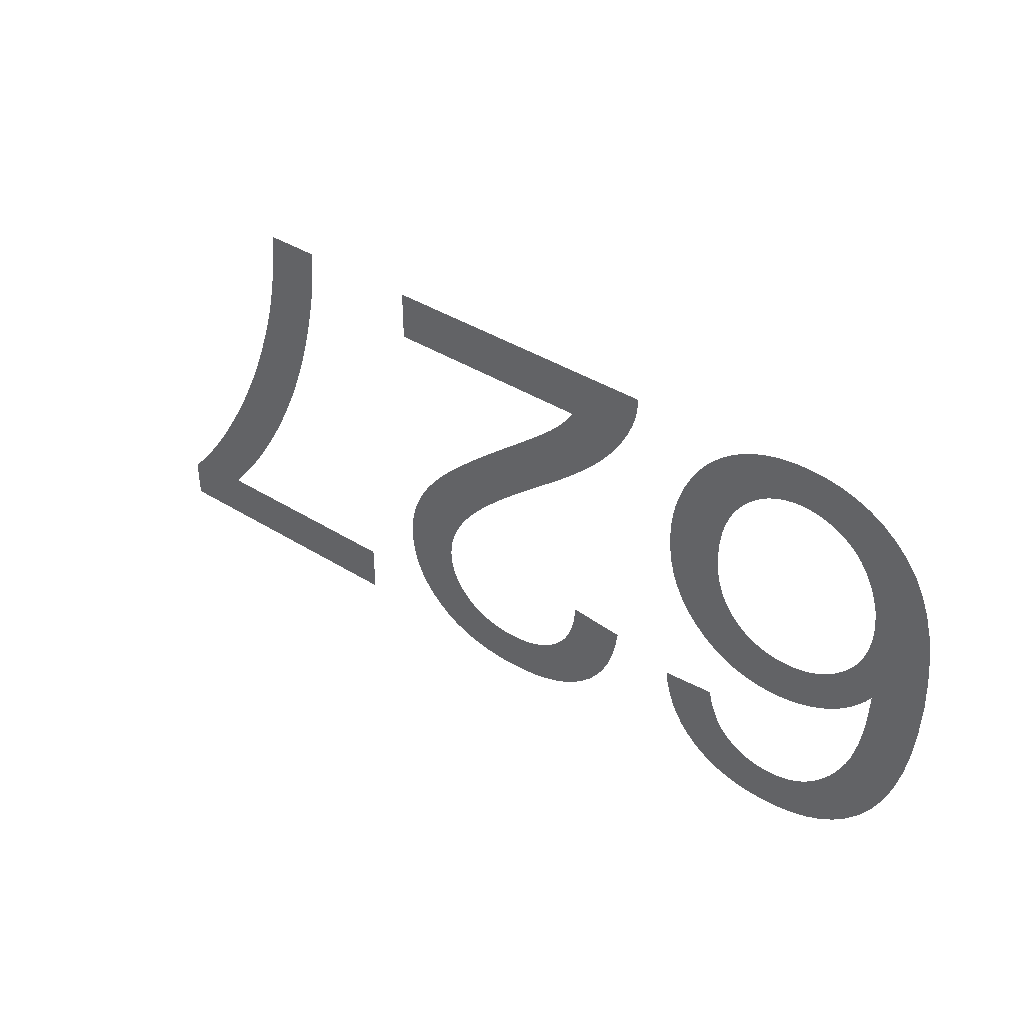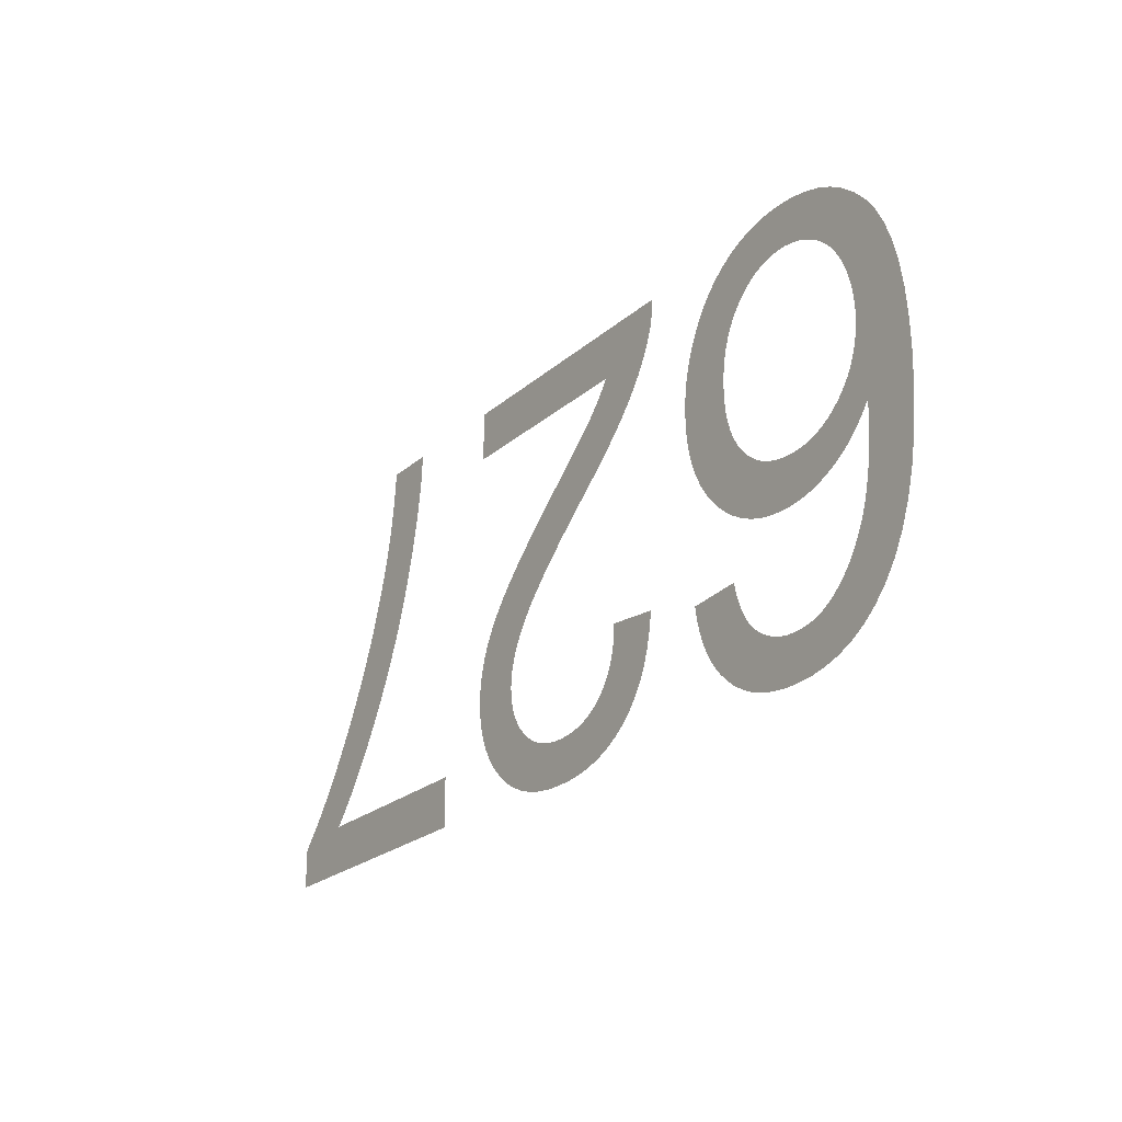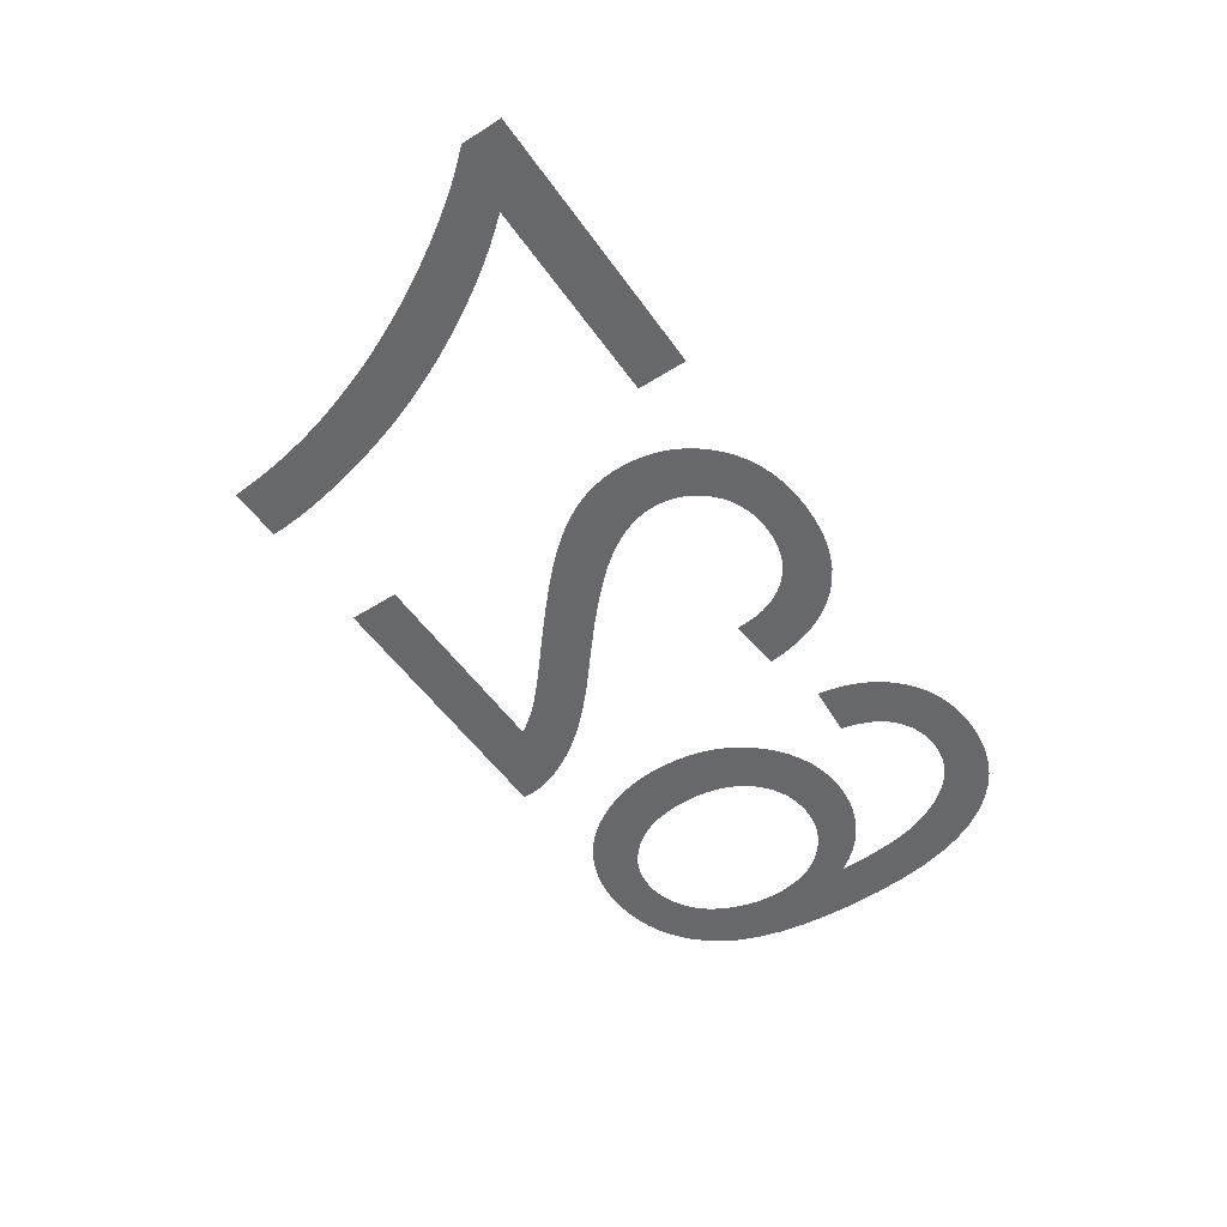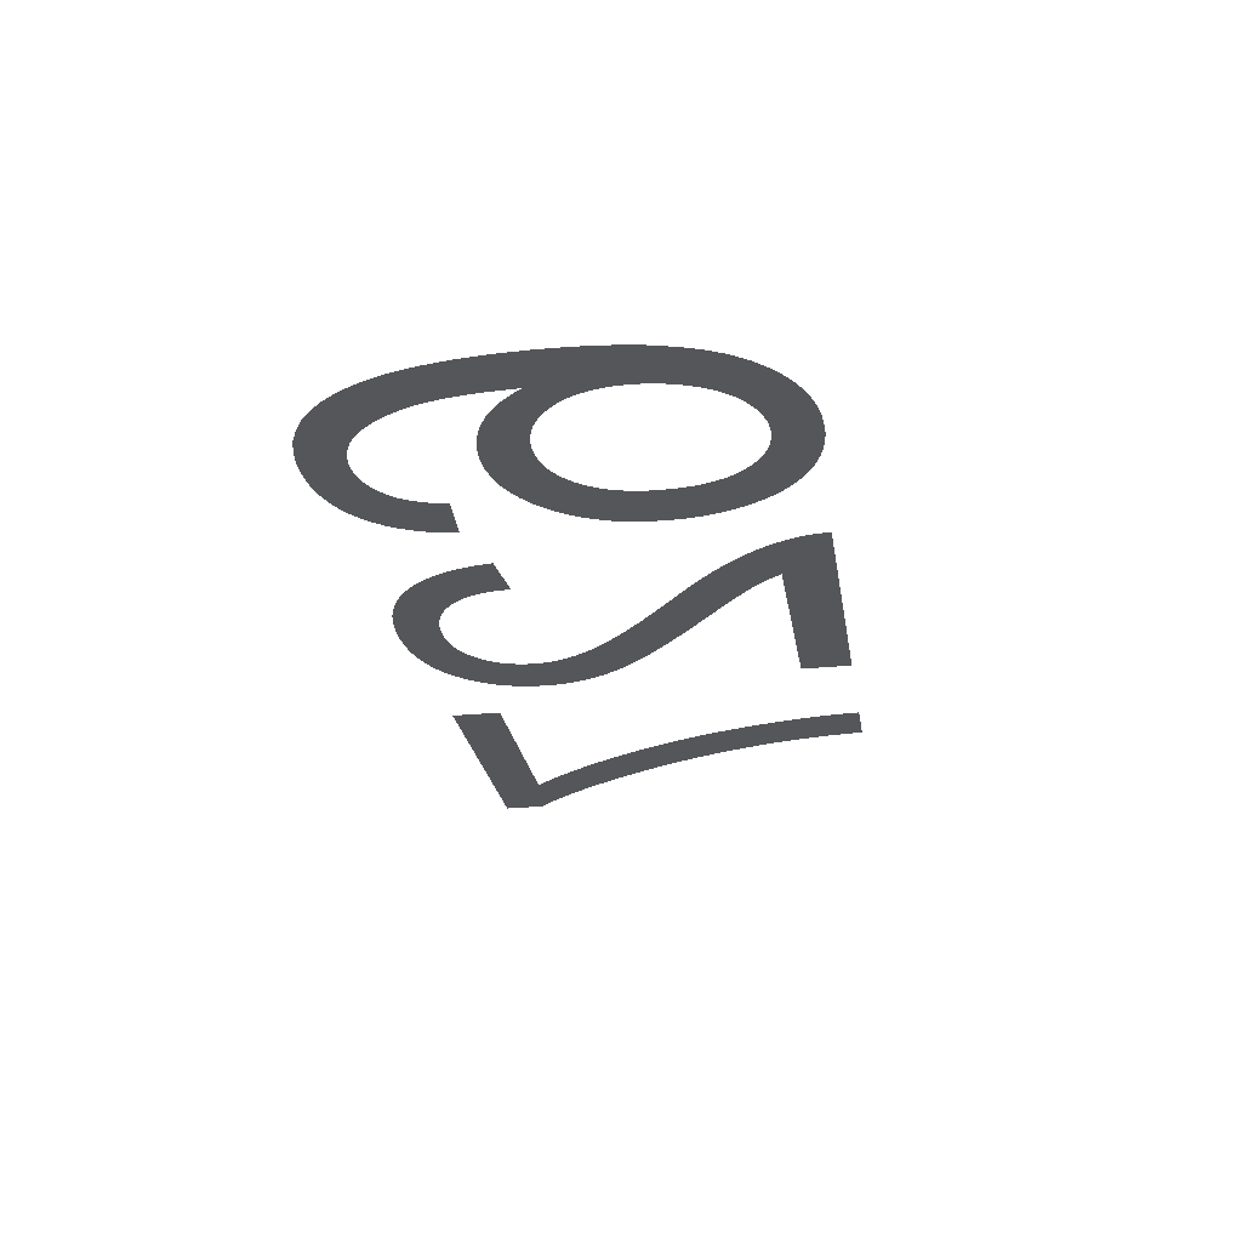
<metadata>
{"format":"obj","ext":"obj","renderer":"f3d","projection":"perspective","resolution":1024,"background":"white","views":[{"elev":40.3,"azim":-142.5,"up":"+Z"},{"elev":-23.3,"azim":-125.0,"up":"+Z"},{"elev":-52.5,"azim":124.2,"up":"+Y"},{"elev":-25.9,"azim":-80.8,"up":"+Y"}]}
</metadata>
<code>
v -0.015 0 -0.02524
v -0.01526 0 -0.02621
v -0.01559 0 -0.02711
v -0.01601 0 -0.02795
v -0.0165 0 -0.02873
v -0.01708 0 -0.02943
v -0.01773 0 -0.03007
v -0.01845 0 -0.03064
v -0.01923 0 -0.03112
v -0.02006 0 -0.03151
v -0.02095 0 -0.03181
v -0.02189 0 -0.03203
v -0.02289 0 -0.03216
v -0.02394 0 -0.0322
v -0.02536 0 -0.03213
v -0.02668 0 -0.0319
v -0.02792 0 -0.03153
v -0.02908 0 -0.031
v -0.03015 0 -0.03033
v -0.03113 0 -0.0295
v -0.03203 0 -0.02853
v -0.03295 0 -0.02721
v -0.03372 0 -0.0257
v -0.03435 0 -0.02397
v -0.03484 0 -0.02204
v -0.03519 0 -0.0199
v -0.0354 0 -0.01756
v -0.03548 0 -0.015
v -0.03541 0 -0.01273
v -0.03522 0 -0.01064
v -0.03491 0 -0.008741
v -0.03446 0 -0.007036
v -0.03389 0 -0.005523
v -0.0332 0 -0.004201
v -0.03237 0 -0.003071
v -0.03145 0 -0.00211
v -0.03045 0 -0.001297
v -0.02938 0 -0.0006323
v -0.02823 0 -0.000115
v -0.02701 0 0.0002544
v -0.02572 0 0.0004761
v -0.02435 0 0.00055
v -0.02354 0 0.0005219
v -0.02276 0 0.0004375
v -0.02199 0 0.0002969
v -0.02126 0 0.0001
v -0.02055 0 -0.0001531
v -0.01986 0 -0.0004625
v -0.0192 0 -0.0008281
v -0.01857 0 -0.001247
v -0.01798 0 -0.001715
v -0.01743 0 -0.002232
v -0.01692 0 -0.0028
v -0.01645 0 -0.003416
v -0.01602 0 -0.004083
v -0.01563 0 -0.004798
v -0.01528 0 -0.005548
v -0.01499 0 -0.006315
v -0.01475 0 -0.007099
v -0.01456 0 -0.0079
v -0.01443 0 -0.008719
v -0.01435 0 -0.009556
v -0.01433 0 -0.01041
v -0.01438 0 -0.01169
v -0.01455 0 -0.0129
v -0.01483 0 -0.01404
v -0.01523 0 -0.01511
v -0.01574 0 -0.01611
v -0.01636 0 -0.01704
v -0.01709 0 -0.0179
v -0.0179 0 -0.01867
v -0.01877 0 -0.01932
v -0.01968 0 -0.01985
v -0.02063 0 -0.02027
v -0.02164 0 -0.02056
v -0.02269 0 -0.02074
v -0.02379 0 -0.0208
v -0.02443 0 -0.02078
v -0.02506 0 -0.02071
v -0.02569 0 -0.02061
v -0.0263 0 -0.02046
v -0.02691 0 -0.02026
v -0.02751 0 -0.02003
v -0.0281 0 -0.01975
v -0.02867 0 -0.01943
v -0.02922 0 -0.01906
v -0.02974 0 -0.01865
v -0.03024 0 -0.01819
v -0.03071 0 -0.01768
v -0.03116 0 -0.01713
v -0.03158 0 -0.01654
v -0.03154 0 -0.01787
v -0.03147 0 -0.01911
v -0.03135 0 -0.02025
v -0.03119 0 -0.02131
v -0.03098 0 -0.02228
v -0.03074 0 -0.02316
v -0.03045 0 -0.02395
v -0.03013 0 -0.02466
v -0.02977 0 -0.02533
v -0.02939 0 -0.02595
v -0.02897 0 -0.02651
v -0.02852 0 -0.02703
v -0.02804 0 -0.02749
v -0.02753 0 -0.0279
v -0.0271 0 -0.02818
v -0.02666 0 -0.02842
v -0.0262 0 -0.02861
v -0.02572 0 -0.02876
v -0.02523 0 -0.02886
v -0.02471 0 -0.02893
v -0.02418 0 -0.02895
v -0.02352 0 -0.02892
v -0.0229 0 -0.02881
v -0.0223 0 -0.02864
v -0.02174 0 -0.0284
v -0.0212 0 -0.02809
v -0.0207 0 -0.02771
v -0.02022 0 -0.02727
v -0.01995 0 -0.02694
v -0.0197 0 -0.02656
v -0.01947 0 -0.02613
v -0.01926 0 -0.02565
v -0.01906 0 -0.02512
v -0.01888 0 -0.02454
v -0.01873 0 -0.0239
v -0.01483 0 -0.0242
v -0.03094 0 -0.01127
v -0.03082 0 -0.01209
v -0.03063 0 -0.01285
v -0.03037 0 -0.01357
v -0.03003 0 -0.01424
v -0.02961 0 -0.01486
v -0.02912 0 -0.01543
v -0.02857 0 -0.01594
v -0.02799 0 -0.01637
v -0.02738 0 -0.01672
v -0.02673 0 -0.017
v -0.02605 0 -0.01719
v -0.02534 0 -0.01731
v -0.0246 0 -0.01735
v -0.02384 0 -0.01731
v -0.02313 0 -0.01719
v -0.02245 0 -0.017
v -0.02181 0 -0.01672
v -0.02121 0 -0.01637
v -0.02065 0 -0.01594
v -0.02013 0 -0.01543
v -0.01967 0 -0.01486
v -0.01927 0 -0.01422
v -0.01895 0 -0.01353
v -0.0187 0 -0.01278
v -0.01852 0 -0.01198
v -0.01841 0 -0.01111
v -0.01838 0 -0.01019
v -0.01841 0 -0.00923
v -0.01852 0 -0.00833
v -0.0187 0 -0.007489
v -0.01896 0 -0.006707
v -0.01928 0 -0.005984
v -0.01968 0 -0.00532
v -0.02015 0 -0.004715
v -0.02068 0 -0.00418
v -0.02123 0 -0.003728
v -0.02181 0 -0.003358
v -0.02243 0 -0.00307
v -0.02307 0 -0.002864
v -0.02374 0 -0.002741
v -0.02445 0 -0.0027
v -0.02494 0 -0.00272
v -0.02542 0 -0.00278
v -0.02589 0 -0.002879
v -0.02636 0 -0.003018
v -0.02682 0 -0.003197
v -0.02727 0 -0.003416
v -0.02771 0 -0.003675
v -0.02814 0 -0.003971
v -0.02854 0 -0.004304
v -0.02891 0 -0.004673
v -0.02925 0 -0.005078
v -0.02956 0 -0.005519
v -0.02985 0 -0.005997
v -0.03011 0 -0.006511
v -0.03034 0 -0.007046
v -0.03053 0 -0.007588
v -0.03069 0 -0.008138
v -0.03082 0 -0.008695
v -0.0309 0 -0.009259
v -0.03096 0 -0.00983
v -0.03098 0 -0.01041
v -0.005483 0 -0.0038
v -0.005287 0 -0.004106
v -0.005078 0 -0.004412
v -0.004854 0 -0.004717
v -0.004615 0 -0.005021
v -0.004363 0 -0.005325
v -0.004096 0 -0.005629
v -0.003814 0 -0.005932
v -0.003474 0 -0.006274
v -0.00303 0 -0.006695
v -0.002482 0 -0.007193
v -0.00183 0 -0.007769
v -0.001075 0 -0.008424
v -0.0002154 0 -0.009156
v 0.0007477 0 -0.009967
v 0.00191 0 -0.01096
v 0.002975 0 -0.01189
v 0.003941 0 -0.01276
v 0.004808 0 -0.01357
v 0.005577 0 -0.01431
v 0.006247 0 -0.01499
v 0.006819 0 -0.01561
v 0.00732 0 -0.01619
v 0.007779 0 -0.01677
v 0.008195 0 -0.01733
v 0.008569 0 -0.01789
v 0.008901 0 -0.01844
v 0.00919 0 -0.01899
v 0.009436 0 -0.01952
v 0.009646 0 -0.02005
v 0.009823 0 -0.02059
v 0.009967 0 -0.02113
v 0.01008 0 -0.02167
v 0.01016 0 -0.02221
v 0.01021 0 -0.02275
v 0.01022 0 -0.0233
v 0.01017 0 -0.02436
v 0.01 0 -0.02536
v 0.00973 0 -0.02632
v 0.009345 0 -0.02723
v 0.008849 0 -0.02808
v 0.008244 0 -0.02889
v 0.007529 0 -0.02964
v 0.006719 0 -0.03032
v 0.005831 0 -0.0309
v 0.004864 0 -0.03136
v 0.003818 0 -0.03173
v 0.002694 0 -0.03199
v 0.00149 0 -0.03215
v 0.0002086 0 -0.0322
v -0.001062 0 -0.03215
v -0.002257 0 -0.03201
v -0.003376 0 -0.03177
v -0.004419 0 -0.03143
v -0.005385 0 -0.03099
v -0.006276 0 -0.03046
v -0.007091 0 -0.02983
v -0.00782 0 -0.02911
v -0.008456 0 -0.0283
v -0.008998 0 -0.02741
v -0.009445 0 -0.02643
v -0.009799 0 -0.02535
v -0.01006 0 -0.0242
v -0.01023 0 -0.02295
v -0.006175 0 -0.02255
v -0.006134 0 -0.02338
v -0.006025 0 -0.02416
v -0.005846 0 -0.02488
v -0.005598 0 -0.02556
v -0.005282 0 -0.02618
v -0.004897 0 -0.02674
v -0.004442 0 -0.02725
v -0.00393 0 -0.0277
v -0.003371 0 -0.02808
v -0.002766 0 -0.0284
v -0.002114 0 -0.02864
v -0.001416 0 -0.02881
v -0.0006711 0 -0.02892
v 0.0001203 0 -0.02895
v 0.0008705 0 -0.02892
v 0.001579 0 -0.02882
v 0.002246 0 -0.02865
v 0.002871 0 -0.02842
v 0.003455 0 -0.02813
v 0.003997 0 -0.02777
v 0.004497 0 -0.02734
v 0.004942 0 -0.02687
v 0.005319 0 -0.02636
v 0.005627 0 -0.02583
v 0.005867 0 -0.02527
v 0.006038 0 -0.02467
v 0.006141 0 -0.02405
v 0.006175 0 -0.02339
v 0.006137 0 -0.02275
v 0.006025 0 -0.02209
v 0.005837 0 -0.02142
v 0.005574 0 -0.02074
v 0.005236 0 -0.02006
v 0.004822 0 -0.01936
v 0.004334 0 -0.01865
v 0.003738 0 -0.01789
v 0.003004 0 -0.01707
v 0.002132 0 -0.01617
v 0.001121 0 -0.0152
v -2.77e-05 0 -0.01415
v -0.001315 0 -0.01304
v -0.002741 0 -0.01184
v -0.003673 0 -0.01107
v -0.004539 0 -0.01033
v -0.005342 0 -0.009614
v -0.006079 0 -0.008922
v -0.006753 0 -0.008257
v -0.007362 0 -0.007619
v -0.007906 0 -0.007006
v -0.008399 0 -0.006405
v -0.008851 0 -0.005802
v -0.009263 0 -0.005195
v -0.009636 0 -0.004585
v -0.009968 0 -0.003973
v -0.01026 0 -0.003357
v -0.01051 0 -0.002739
v -0.01065 0 -0.002361
v -0.01076 0 -0.001979
v -0.01085 0 -0.001592
v -0.01091 0 -0.001201
v -0.01096 0 -0.0008049
v -0.01098 0 -0.0004047
v -0.01098 0 0
v 0.01027 0 0
v 0.01027 0 -0.0038
v 0.03043 0 -0.02785
v 0.02958 0 -0.02684
v 0.02874 0 -0.02577
v 0.02792 0 -0.02464
v 0.02712 0 -0.02344
v 0.02632 0 -0.02218
v 0.02555 0 -0.02086
v 0.02478 0 -0.01947
v 0.02405 0 -0.01804
v 0.02337 0 -0.01659
v 0.02273 0 -0.01513
v 0.02215 0 -0.01366
v 0.02162 0 -0.01217
v 0.02114 0 -0.01066
v 0.02071 0 -0.009138
v 0.02033 0 -0.00764
v 0.02001 0 -0.006206
v 0.01974 0 -0.004836
v 0.01953 0 -0.003531
v 0.01937 0 -0.00229
v 0.01927 0 -0.001113
v 0.01922 0 0
v 0.02328 0 0
v 0.02339 0 -0.001352
v 0.02353 0 -0.002673
v 0.02371 0 -0.003963
v 0.02393 0 -0.005221
v 0.02418 0 -0.006449
v 0.02446 0 -0.007645
v 0.02478 0 -0.008809
v 0.02528 0 -0.01043
v 0.02583 0 -0.01204
v 0.02643 0 -0.01364
v 0.0271 0 -0.01523
v 0.02782 0 -0.0168
v 0.02859 0 -0.01837
v 0.02942 0 -0.01991
v 0.03028 0 -0.02141
v 0.03114 0 -0.02283
v 0.032 0 -0.02415
v 0.03287 0 -0.02539
v 0.03373 0 -0.02654
v 0.0346 0 -0.0276
v 0.03548 0 -0.02858
v 0.03548 0 -0.03165
v 0.01473 0 -0.03165
v 0.01473 0 -0.02785
f 126 127 1
f 84 137 138
f 83 84 138
f 83 138 139
f 82 83 139
f 81 82 139
f 81 139 140
f 80 81 140
f 79 80 140
f 79 140 141
f 78 79 141
f 78 141 142
f 77 78 142
f 77 142 143
f 76 77 143
f 75 76 143
f 75 143 144
f 74 75 144
f 74 144 145
f 73 74 145
f 73 145 146
f 72 73 146
f 72 146 147
f 71 72 147
f 71 147 148
f 70 71 148
f 70 148 149
f 69 70 149
f 69 149 150
f 68 69 150
f 68 150 151
f 67 68 151
f 67 151 152
f 66 67 152
f 66 152 153
f 65 66 153
f 64 65 153
f 64 153 154
f 63 64 154
f 63 154 155
f 62 63 155
f 62 155 156
f 61 62 156
f 60 61 156
f 60 156 157
f 59 60 157
f 59 157 158
f 58 59 158
f 57 58 158
f 57 158 159
f 56 57 159
f 56 159 160
f 55 56 160
f 54 55 160
f 54 160 161
f 53 54 161
f 53 161 162
f 52 53 162
f 51 52 162
f 51 162 163
f 50 51 163
f 50 163 164
f 49 50 164
f 48 49 164
f 48 164 165
f 47 48 165
f 47 165 166
f 46 47 166
f 45 46 166
f 45 166 167
f 44 45 167
f 44 167 168
f 43 44 168
f 43 168 169
f 42 43 169
f 42 169 170
f 42 170 171
f 41 42 171
f 41 171 172
f 40 41 172
f 40 172 173
f 40 173 174
f 39 40 174
f 39 174 175
f 39 175 176
f 38 39 176
f 38 176 177
f 37 38 177
f 37 177 178
f 37 178 179
f 36 37 179
f 36 179 180
f 35 36 180
f 35 180 181
f 35 181 182
f 34 35 182
f 34 182 183
f 34 183 184
f 33 34 184
f 33 184 185
f 33 185 186
f 32 33 186
f 32 186 187
f 32 187 188
f 31 32 188
f 31 188 189
f 31 189 190
f 30 31 190
f 30 190 128
f 30 128 129
f 29 30 129
f 29 129 130
f 29 130 131
f 28 29 131
f 28 131 132
f 28 132 133
f 28 133 134
f 27 28 134
f 137 84 85
f 137 85 86
f 136 137 86
f 136 86 87
f 136 87 88
f 135 136 88
f 135 88 89
f 134 135 89
f 134 89 90
f 134 90 91
f 27 134 91
f 27 91 92
f 27 92 93
f 26 27 93
f 26 93 94
f 26 94 95
f 25 26 95
f 25 95 96
f 24 25 96
f 24 96 97
f 24 97 98
f 23 24 98
f 23 98 99
f 23 99 100
f 22 23 100
f 22 100 101
f 21 22 101
f 21 101 102
f 21 102 103
f 20 21 103
f 20 103 104
f 19 20 104
f 19 104 105
f 18 19 105
f 18 105 106
f 18 106 107
f 17 18 107
f 17 107 108
f 17 108 109
f 16 17 109
f 16 109 110
f 15 16 110
f 15 110 111
f 15 111 112
f 14 15 112
f 14 112 113
f 13 14 113
f 13 113 114
f 12 13 114
f 12 114 115
f 11 12 115
f 11 115 116
f 10 11 116
f 10 116 117
f 9 10 117
f 9 117 118
f 8 9 118
f 8 118 119
f 7 8 119
f 7 119 120
f 6 7 120
f 6 120 121
f 5 6 121
f 5 121 122
f 4 5 122
f 4 122 123
f 3 4 123
f 3 123 124
f 2 3 124
f 2 124 125
f 1 2 125
f 126 1 125
f 319 320 191
f 254 255 256
f 253 254 256
f 253 256 257
f 252 253 257
f 252 257 258
f 251 252 258
f 251 258 259
f 250 251 259
f 249 250 259
f 249 259 260
f 248 249 260
f 248 260 261
f 247 248 261
f 247 261 262
f 246 247 262
f 246 262 263
f 245 246 263
f 245 263 264
f 244 245 264
f 244 264 265
f 243 244 265
f 243 265 266
f 242 243 266
f 242 266 267
f 241 242 267
f 241 267 268
f 240 241 268
f 240 268 269
f 239 240 269
f 239 269 270
f 239 270 271
f 238 239 271
f 238 271 272
f 237 238 272
f 237 272 273
f 236 237 273
f 236 273 274
f 235 236 274
f 235 274 275
f 234 235 275
f 234 275 276
f 233 234 276
f 233 276 277
f 232 233 277
f 232 277 278
f 231 232 278
f 231 278 279
f 230 231 279
f 230 279 280
f 229 230 280
f 229 280 281
f 228 229 281
f 227 228 281
f 227 281 282
f 226 227 282
f 226 282 283
f 225 226 283
f 225 283 284
f 224 225 284
f 223 224 284
f 223 284 285
f 222 223 285
f 221 222 285
f 221 285 286
f 220 221 286
f 219 220 286
f 219 286 287
f 218 219 287
f 217 218 287
f 217 287 288
f 216 217 288
f 216 288 289
f 215 216 289
f 214 215 289
f 214 289 290
f 213 214 290
f 212 213 290
f 212 290 291
f 211 212 291
f 211 291 292
f 210 211 292
f 210 292 293
f 209 210 293
f 208 209 293
f 208 293 294
f 207 208 294
f 207 294 295
f 206 207 295
f 206 295 296
f 205 206 296
f 205 296 297
f 204 205 297
f 203 204 297
f 203 297 298
f 202 203 298
f 202 298 299
f 201 202 299
f 201 299 300
f 200 201 300
f 200 300 301
f 199 200 301
f 199 301 302
f 198 199 302
f 197 198 302
f 197 302 303
f 196 197 303
f 195 196 303
f 195 303 304
f 194 195 304
f 193 194 304
f 192 193 304
f 192 304 305
f 191 192 305
f 191 305 306
f 191 306 307
f 191 307 308
f 191 308 309
f 191 309 310
f 191 310 311
f 191 311 312
f 191 312 313
f 191 313 314
f 191 314 315
f 191 315 316
f 191 316 317
f 191 317 318
f 319 191 318
f 366 367 321
f 341 342 343
f 341 343 344
f 340 341 344
f 340 344 345
f 339 340 345
f 339 345 346
f 338 339 346
f 338 346 347
f 337 338 347
f 337 347 348
f 336 337 348
f 336 348 349
f 335 336 349
f 335 349 350
f 334 335 350
f 334 350 351
f 333 334 351
f 333 351 352
f 332 333 352
f 332 352 353
f 331 332 353
f 330 331 353
f 330 353 354
f 329 330 354
f 329 354 355
f 328 329 355
f 328 355 356
f 327 328 356
f 327 356 357
f 326 327 357
f 326 357 358
f 325 326 358
f 325 358 359
f 324 325 359
f 323 324 359
f 323 359 360
f 322 323 360
f 322 360 361
f 321 322 361
f 321 361 362
f 321 362 363
f 321 363 364
f 321 364 365
f 366 321 365

</code>
